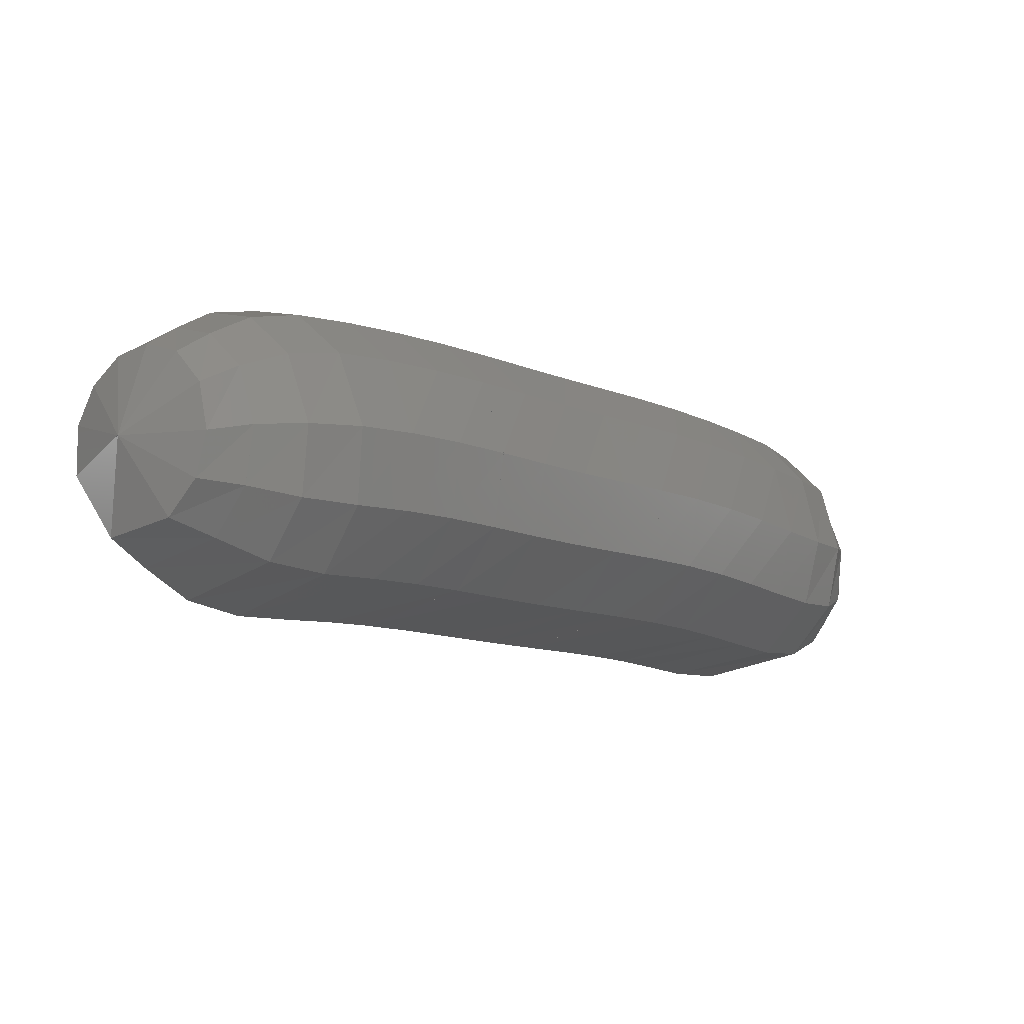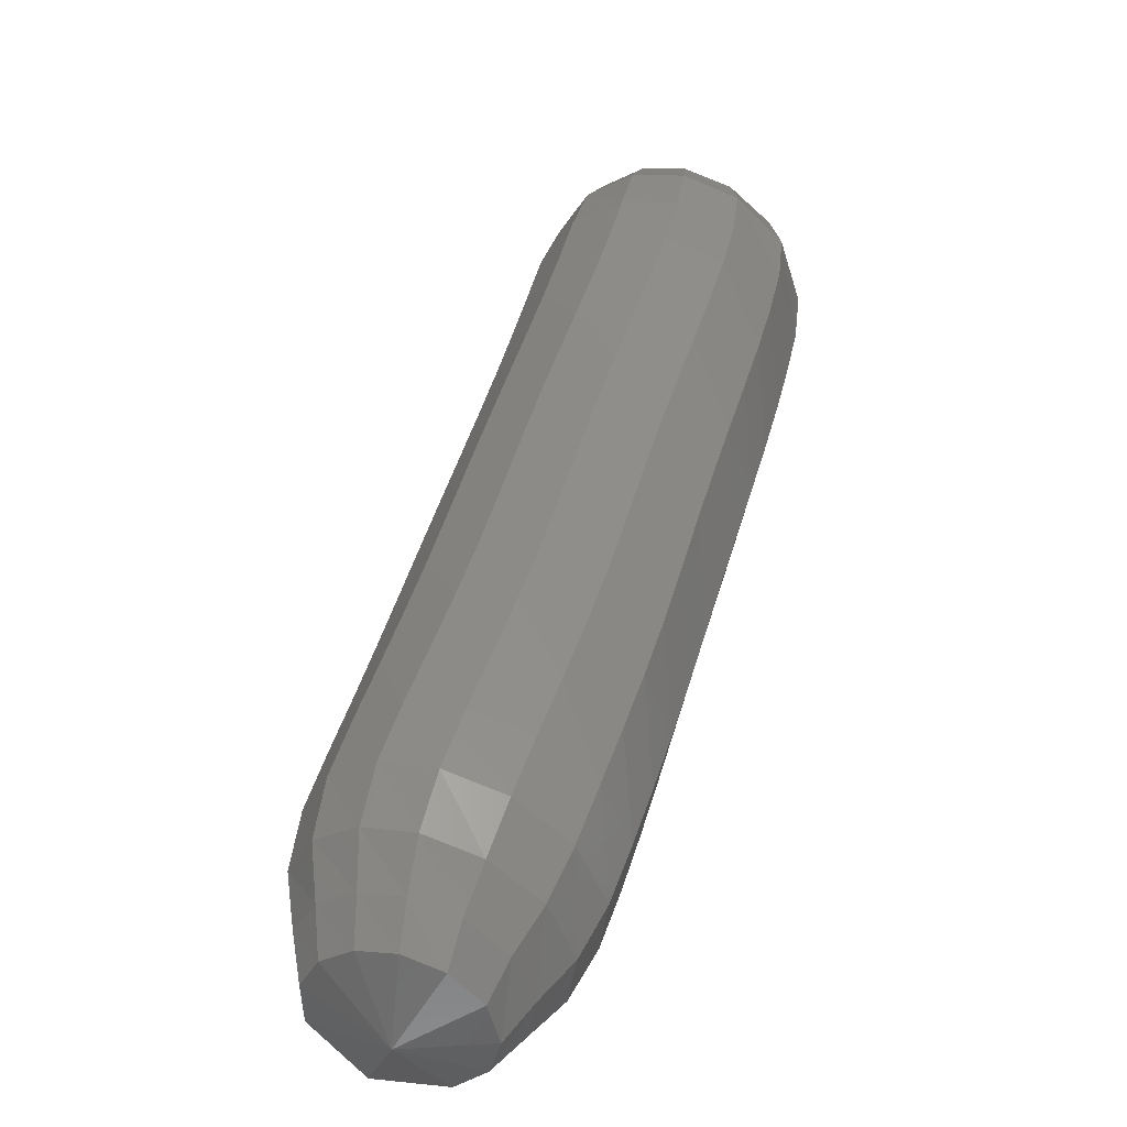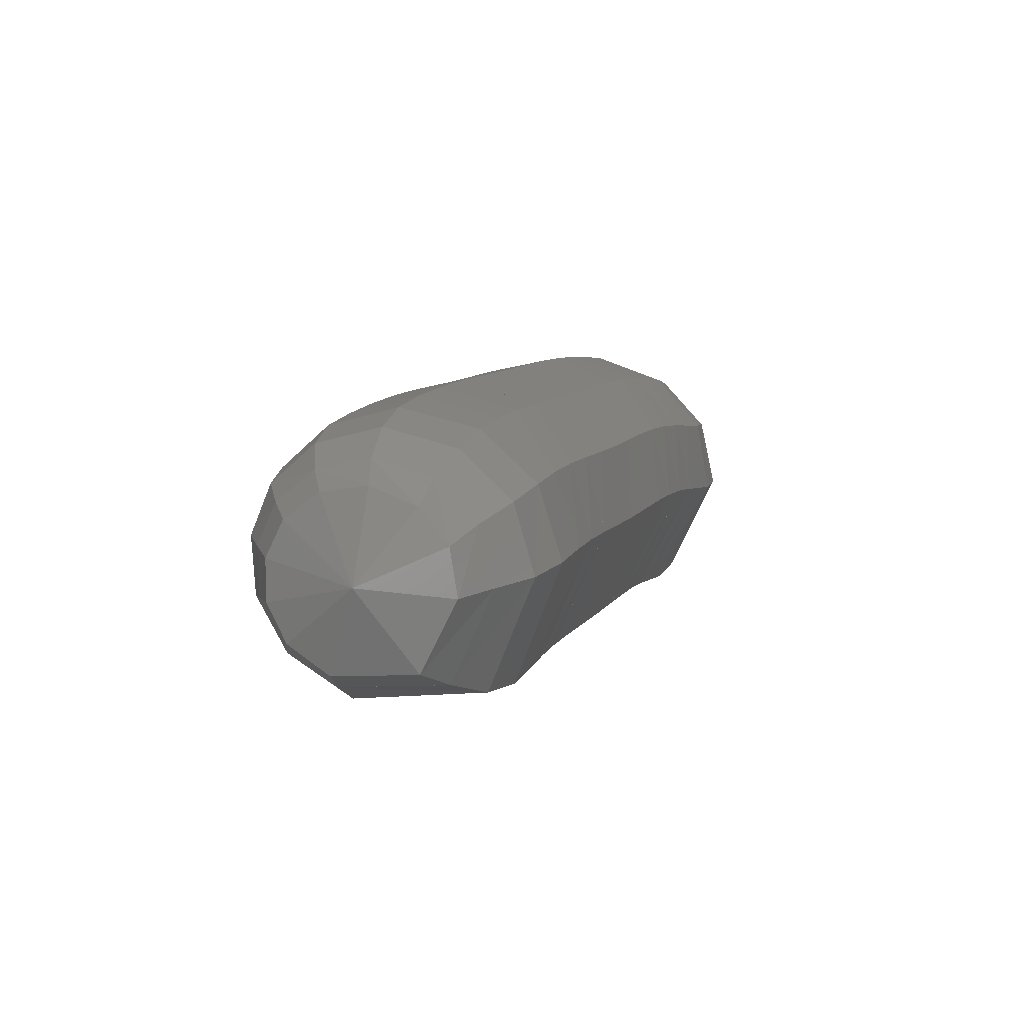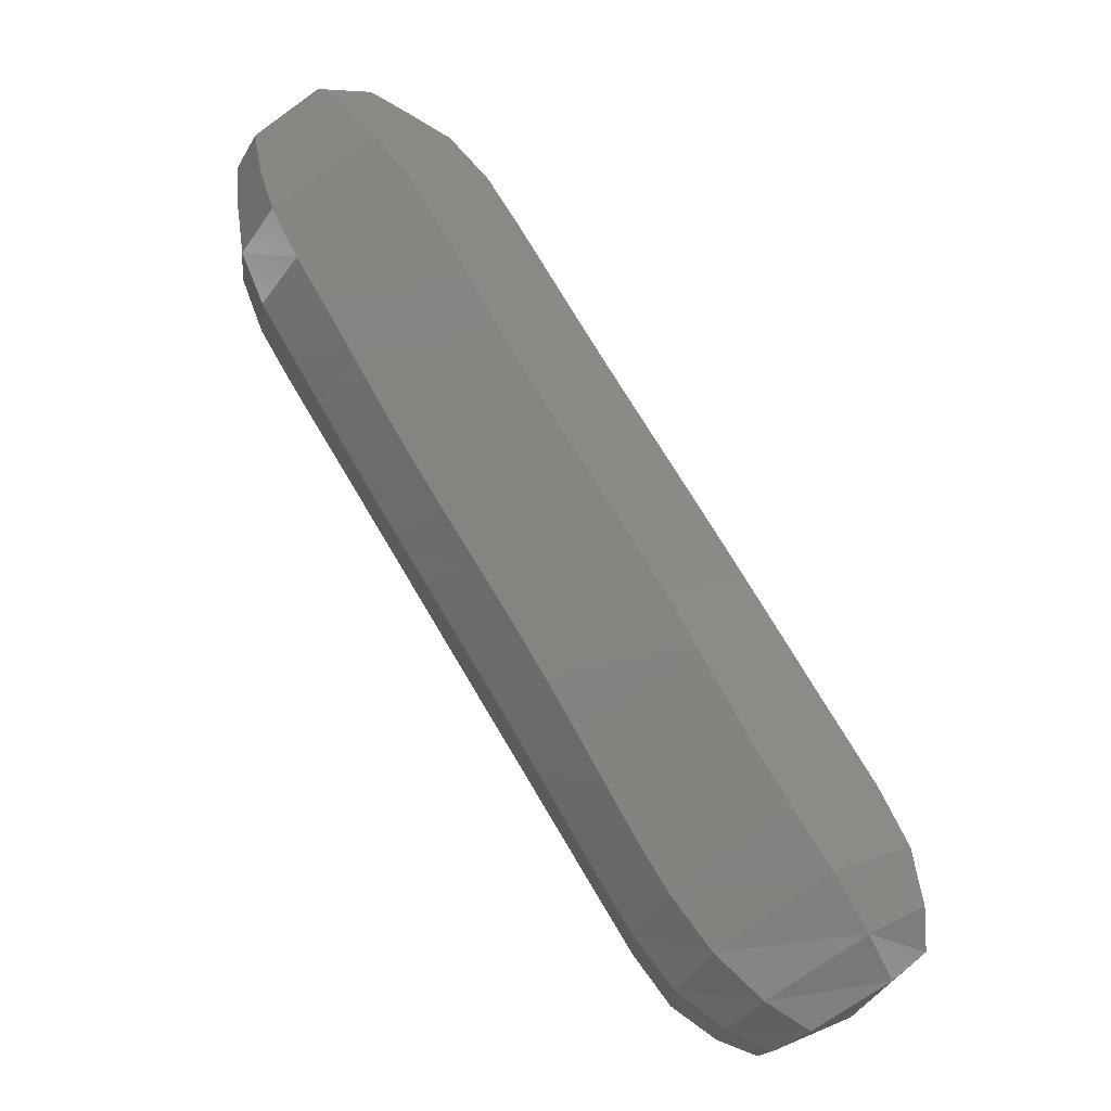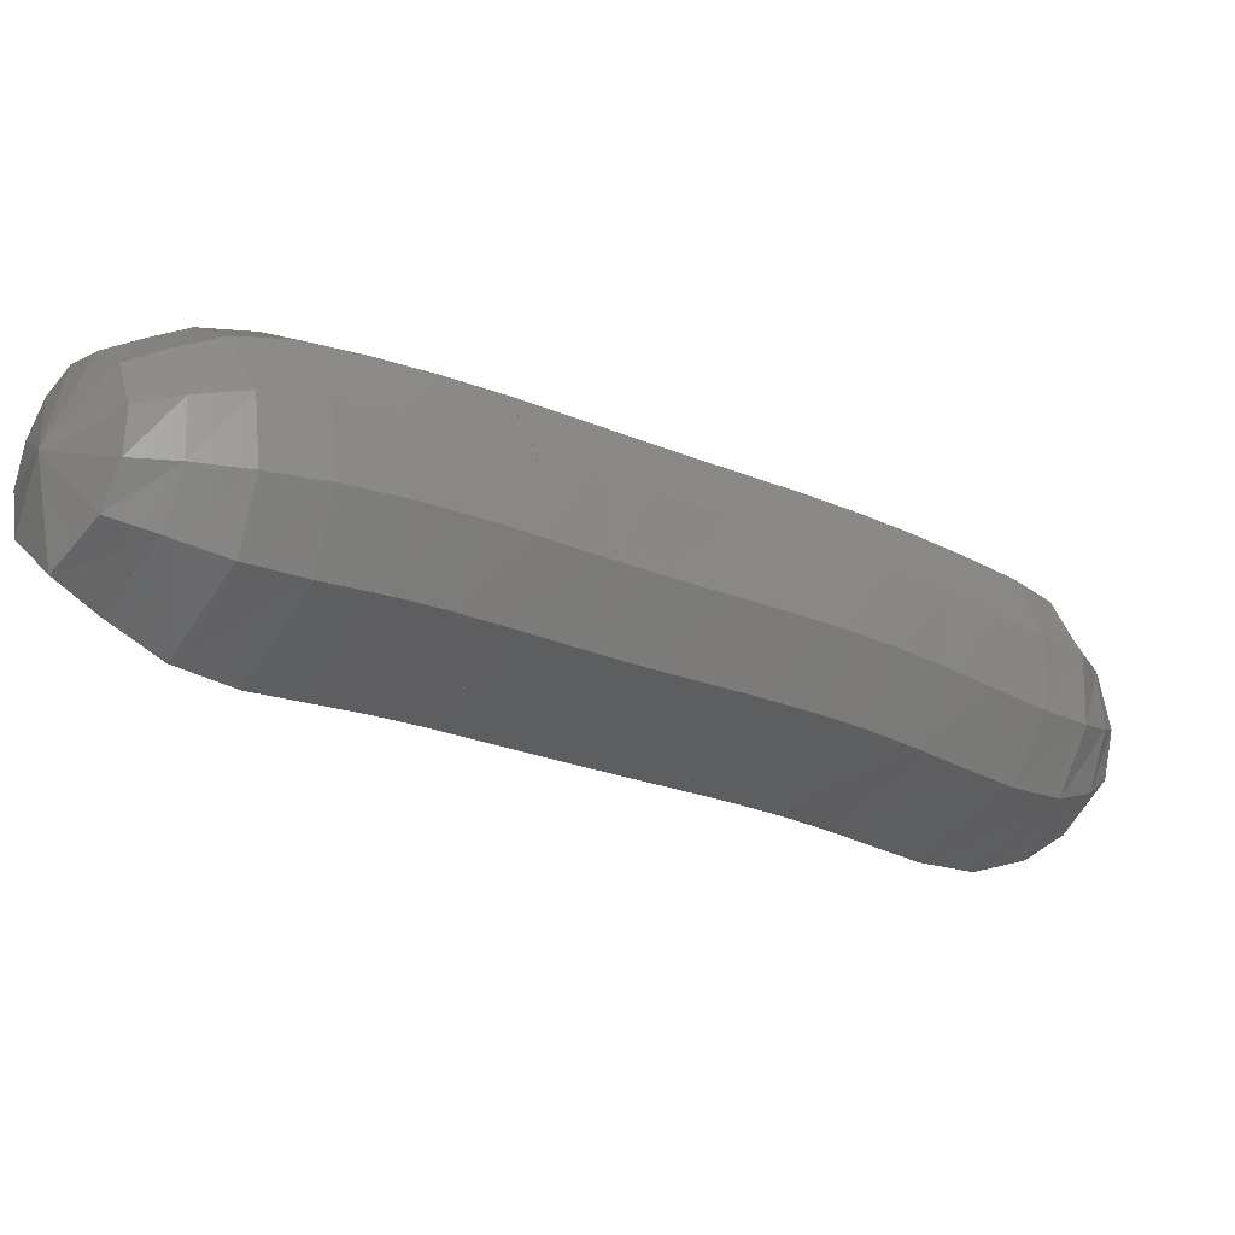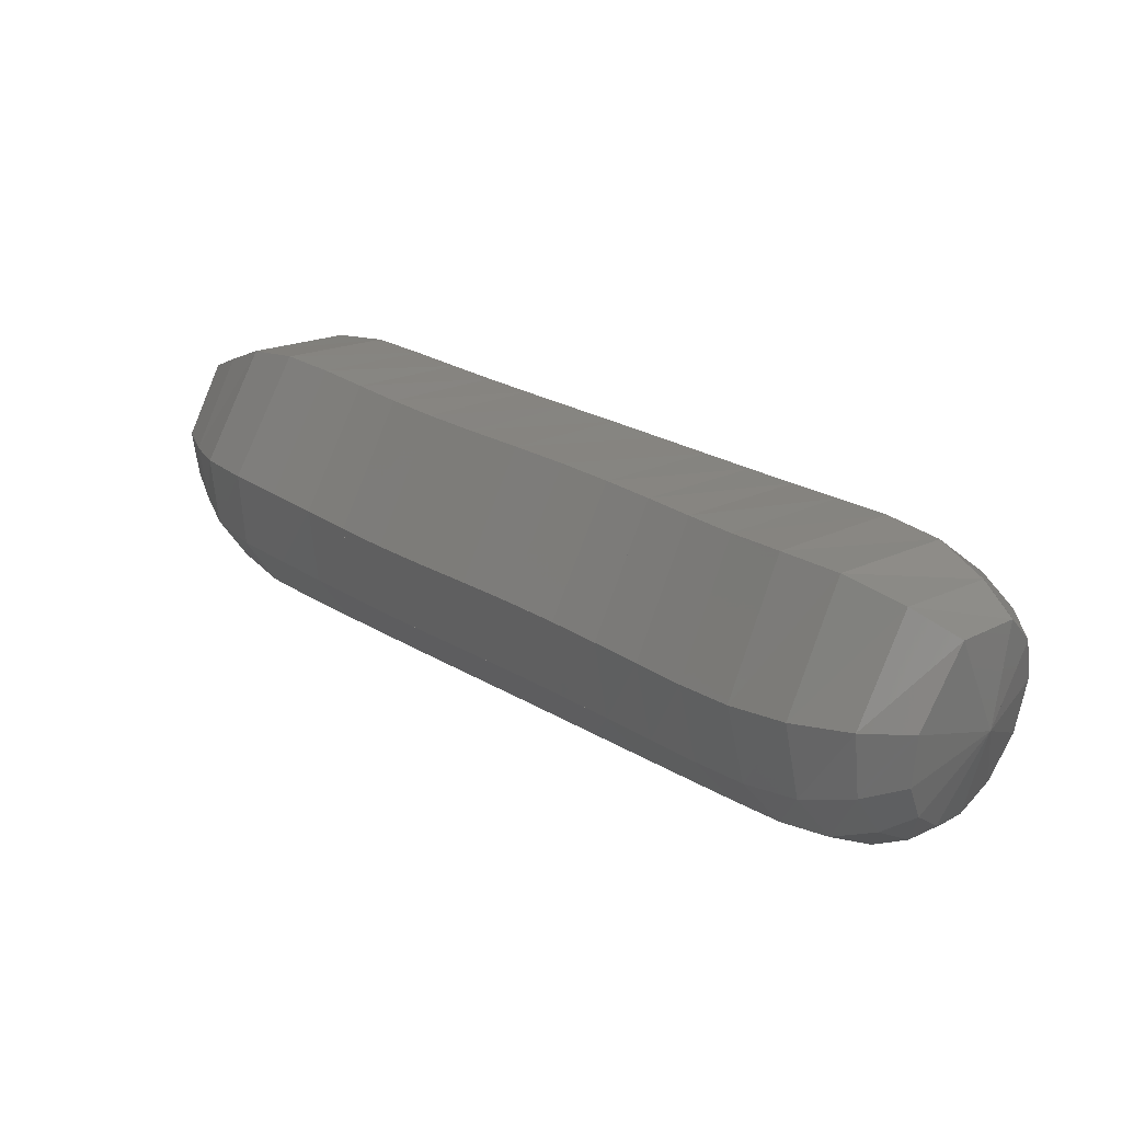
<metadata>
{"format":"stl","ext":"stl","renderer":"f3d","projection":"perspective","resolution":1024,"background":"white","views":[{"elev":68.8,"azim":-174.8,"up":"+Y"},{"elev":33.0,"azim":155.9,"up":"+Z"},{"elev":58.4,"azim":131.6,"up":"+Y"},{"elev":-50.6,"azim":158.0,"up":"+Y"},{"elev":-41.2,"azim":-166.1,"up":"+Z"},{"elev":-73.7,"azim":-166.9,"up":"+Y"}]}
</metadata>
<code>
# stl→obj: 211 verts, 440 faces
v 82.42 -7.542 273.4
v 82.45 -7.652 273.1
v 82.3 -7.472 273.2
v 82.56 -7.608 273
v 82.35 -7.398 273.1
v 82.7 -7.507 272.9
v 82.43 -7.282 273
v 82.83 -7.362 272.9
v 82.54 -7.135 272.9
v 82.94 -7.213 272.9
v 82.64 -6.985 272.9
v 83.04 -7.073 272.8
v 82.75 -6.839 272.9
v 83.14 -6.938 272.8
v 82.85 -6.697 272.8
v 83.24 -6.802 272.8
v 82.96 -6.556 272.8
v 83.36 -6.66 272.7
v 83.08 -6.412 272.8
v 83.48 -6.511 272.7
v 83.2 -6.264 272.7
v 83.61 -6.36 272.6
v 83.33 -6.114 272.7
v 83.73 -6.214 272.6
v 83.45 -5.968 272.6
v 83.84 -6.077 272.6
v 83.56 -5.828 272.6
v 83.94 -5.947 272.5
v 83.67 -5.691 272.6
v 84.05 -5.818 272.5
v 83.79 -5.557 272.5
v 84.17 -5.683 272.4
v 83.91 -5.423 272.5
v 84.29 -5.535 272.4
v 84.05 -5.298 272.5
v 84.4 -5.385 272.4
v 84.19 -5.2 272.5
v 84.48 -5.257 272.5
v 84.3 -5.12 272.5
v 84.47 -5.095 272.7
v 82.26 -7.375 273.3
v 82.28 -7.291 273.2
v 82.32 -7.166 273.1
v 82.42 -7.019 273.1
v 82.53 -6.868 273.1
v 82.64 -6.719 273
v 82.75 -6.574 273
v 82.86 -6.43 273
v 82.98 -6.285 272.9
v 83.11 -6.137 272.9
v 83.23 -5.989 272.8
v 83.35 -5.842 272.8
v 83.47 -5.7 272.8
v 83.58 -5.561 272.7
v 83.7 -5.423 272.7
v 83.83 -5.289 272.6
v 83.97 -5.178 272.6
v 84.11 -5.105 272.6
v 84.23 -5.047 272.6
v 82.28 -7.322 273.4
v 82.28 -7.235 273.4
v 82.3 -7.106 273.3
v 82.39 -6.959 273.3
v 82.5 -6.807 273.3
v 82.62 -6.657 273.2
v 82.73 -6.51 273.2
v 82.85 -6.364 273.2
v 82.97 -6.218 273.1
v 83.1 -6.071 273.1
v 83.22 -5.923 273.1
v 83.34 -5.777 273
v 83.46 -5.633 273
v 83.58 -5.492 272.9
v 83.71 -5.353 272.9
v 83.83 -5.22 272.8
v 83.97 -5.115 272.8
v 84.1 -5.056 272.8
v 84.22 -5.007 272.7
v 82.34 -7.319 273.5
v 82.35 -7.238 273.5
v 82.37 -7.11 273.5
v 82.46 -6.963 273.5
v 82.57 -6.811 273.5
v 82.69 -6.661 273.5
v 82.81 -6.514 273.4
v 82.93 -6.369 273.4
v 83.05 -6.223 273.4
v 83.18 -6.075 273.3
v 83.3 -5.928 273.3
v 83.42 -5.781 273.2
v 83.54 -5.638 273.2
v 83.67 -5.497 273.2
v 83.8 -5.358 273.1
v 83.92 -5.224 273.1
v 84.05 -5.119 273
v 84.16 -5.059 272.9
v 84.26 -5.005 272.8
v 82.43 -7.372 273.6
v 82.46 -7.299 273.7
v 82.5 -7.175 273.7
v 82.59 -7.028 273.7
v 82.7 -6.877 273.6
v 82.82 -6.728 273.6
v 82.94 -6.583 273.6
v 83.06 -6.439 273.5
v 83.19 -6.294 273.5
v 83.31 -6.146 273.5
v 83.43 -5.998 273.4
v 83.55 -5.852 273.4
v 83.68 -5.709 273.3
v 83.8 -5.57 273.3
v 83.93 -5.433 273.3
v 84.06 -5.299 273.2
v 84.18 -5.187 273.1
v 84.27 -5.112 273
v 84.34 -5.045 272.9
v 82.52 -7.456 273.7
v 82.57 -7.387 273.7
v 82.64 -7.269 273.7
v 82.73 -7.122 273.7
v 82.84 -6.972 273.7
v 82.96 -6.826 273.7
v 83.08 -6.684 273.6
v 83.21 -6.542 273.6
v 83.33 -6.398 273.6
v 83.45 -6.25 273.5
v 83.58 -6.101 273.5
v 83.7 -5.954 273.4
v 83.82 -5.814 273.4
v 83.95 -5.677 273.4
v 84.08 -5.542 273.3
v 84.2 -5.408 273.3
v 84.31 -5.285 273.2
v 84.38 -5.19 273.1
v 84.43 -5.108 273
v 82.6 -7.549 273.6
v 82.67 -7.482 273.7
v 82.76 -7.371 273.7
v 82.87 -7.225 273.7
v 82.98 -7.076 273.7
v 83.1 -6.932 273.7
v 83.21 -6.793 273.6
v 83.34 -6.654 273.6
v 83.46 -6.51 273.5
v 83.58 -6.362 273.5
v 83.7 -6.212 273.5
v 83.82 -6.066 273.4
v 83.95 -5.927 273.4
v 84.07 -5.793 273.3
v 84.2 -5.661 273.3
v 84.32 -5.526 273.2
v 84.42 -5.392 273.2
v 84.47 -5.274 273.1
v 84.52 -5.178 273
v 82.64 -7.638 273.6
v 82.75 -7.578 273.6
v 82.87 -7.474 273.6
v 82.98 -7.329 273.6
v 83.1 -7.18 273.6
v 83.21 -7.039 273.6
v 83.32 -6.903 273.5
v 83.44 -6.766 273.5
v 83.56 -6.624 273.4
v 83.68 -6.475 273.4
v 83.81 -6.324 273.4
v 83.93 -6.179 273.3
v 84.05 -6.041 273.3
v 84.17 -5.91 273.2
v 84.29 -5.78 273.2
v 84.41 -5.645 273.1
v 84.51 -5.501 273.1
v 84.55 -5.359 273
v 84.59 -5.245 272.9
v 82.65 -7.704 273.5
v 82.78 -7.656 273.5
v 82.93 -7.558 273.5
v 83.05 -7.413 273.5
v 83.17 -7.264 273.4
v 83.27 -7.125 273.4
v 83.38 -6.992 273.4
v 83.5 -6.857 273.3
v 83.61 -6.716 273.3
v 83.74 -6.567 273.2
v 83.86 -6.415 273.2
v 83.98 -6.269 273.2
v 84.1 -6.134 273.1
v 84.21 -6.005 273.1
v 84.33 -5.877 273
v 84.45 -5.742 273
v 84.55 -5.588 272.9
v 84.59 -5.428 272.9
v 84.63 -5.295 272.8
v 82.61 -7.732 273.3
v 82.75 -7.694 273.3
v 82.91 -7.599 273.3
v 83.05 -7.454 273.2
v 83.16 -7.306 273.2
v 83.26 -7.168 273.2
v 83.36 -7.036 273.1
v 83.47 -6.902 273.1
v 83.59 -6.761 273.1
v 83.71 -6.612 273
v 83.84 -6.46 273
v 83.96 -6.314 272.9
v 84.07 -6.179 272.9
v 84.18 -6.051 272.8
v 84.29 -5.924 272.8
v 84.41 -5.789 272.7
v 84.52 -5.631 272.7
v 84.57 -5.461 272.7
v 84.61 -5.316 272.7
f 1 1 2
f 2 1 3
f 2 3 4
f 4 3 5
f 4 5 6
f 6 5 7
f 6 7 8
f 8 7 9
f 8 9 10
f 10 9 11
f 10 11 12
f 12 11 13
f 12 13 14
f 14 13 15
f 14 15 16
f 16 15 17
f 16 17 18
f 18 17 19
f 18 19 20
f 20 19 21
f 20 21 22
f 22 21 23
f 22 23 24
f 24 23 25
f 24 25 26
f 26 25 27
f 26 27 28
f 28 27 29
f 28 29 30
f 30 29 31
f 30 31 32
f 32 31 33
f 32 33 34
f 34 33 35
f 34 35 36
f 36 35 37
f 36 37 38
f 38 37 39
f 38 39 40
f 40 39 40
f 1 1 3
f 3 1 41
f 3 41 5
f 5 41 42
f 5 42 7
f 7 42 43
f 7 43 9
f 9 43 44
f 9 44 11
f 11 44 45
f 11 45 13
f 13 45 46
f 13 46 15
f 15 46 47
f 15 47 17
f 17 47 48
f 17 48 19
f 19 48 49
f 19 49 21
f 21 49 50
f 21 50 23
f 23 50 51
f 23 51 25
f 25 51 52
f 25 52 27
f 27 52 53
f 27 53 29
f 29 53 54
f 29 54 31
f 31 54 55
f 31 55 33
f 33 55 56
f 33 56 35
f 35 56 57
f 35 57 37
f 37 57 58
f 37 58 39
f 39 58 59
f 39 59 40
f 40 59 40
f 1 1 41
f 41 1 60
f 41 60 42
f 42 60 61
f 42 61 43
f 43 61 62
f 43 62 44
f 44 62 63
f 44 63 45
f 45 63 64
f 45 64 46
f 46 64 65
f 46 65 47
f 47 65 66
f 47 66 48
f 48 66 67
f 48 67 49
f 49 67 68
f 49 68 50
f 50 68 69
f 50 69 51
f 51 69 70
f 51 70 52
f 52 70 71
f 52 71 53
f 53 71 72
f 53 72 54
f 54 72 73
f 54 73 55
f 55 73 74
f 55 74 56
f 56 74 75
f 56 75 57
f 57 75 76
f 57 76 58
f 58 76 77
f 58 77 59
f 59 77 78
f 59 78 40
f 40 78 40
f 1 1 60
f 60 1 79
f 60 79 61
f 61 79 80
f 61 80 62
f 62 80 81
f 62 81 63
f 63 81 82
f 63 82 64
f 64 82 83
f 64 83 65
f 65 83 84
f 65 84 66
f 66 84 85
f 66 85 67
f 67 85 86
f 67 86 68
f 68 86 87
f 68 87 69
f 69 87 88
f 69 88 70
f 70 88 89
f 70 89 71
f 71 89 90
f 71 90 72
f 72 90 91
f 72 91 73
f 73 91 92
f 73 92 74
f 74 92 93
f 74 93 75
f 75 93 94
f 75 94 76
f 76 94 95
f 76 95 77
f 77 95 96
f 77 96 78
f 78 96 97
f 78 97 40
f 40 97 40
f 1 1 79
f 79 1 98
f 79 98 80
f 80 98 99
f 80 99 81
f 81 99 100
f 81 100 82
f 82 100 101
f 82 101 83
f 83 101 102
f 83 102 84
f 84 102 103
f 84 103 85
f 85 103 104
f 85 104 86
f 86 104 105
f 86 105 87
f 87 105 106
f 87 106 88
f 88 106 107
f 88 107 89
f 89 107 108
f 89 108 90
f 90 108 109
f 90 109 91
f 91 109 110
f 91 110 92
f 92 110 111
f 92 111 93
f 93 111 112
f 93 112 94
f 94 112 113
f 94 113 95
f 95 113 114
f 95 114 96
f 96 114 115
f 96 115 97
f 97 115 116
f 97 116 40
f 40 116 40
f 1 1 98
f 98 1 117
f 98 117 99
f 99 117 118
f 99 118 100
f 100 118 119
f 100 119 101
f 101 119 120
f 101 120 102
f 102 120 121
f 102 121 103
f 103 121 122
f 103 122 104
f 104 122 123
f 104 123 105
f 105 123 124
f 105 124 106
f 106 124 125
f 106 125 107
f 107 125 126
f 107 126 108
f 108 126 127
f 108 127 109
f 109 127 128
f 109 128 110
f 110 128 129
f 110 129 111
f 111 129 130
f 111 130 112
f 112 130 131
f 112 131 113
f 113 131 132
f 113 132 114
f 114 132 133
f 114 133 115
f 115 133 134
f 115 134 116
f 116 134 135
f 116 135 40
f 40 135 40
f 1 1 117
f 117 1 136
f 117 136 118
f 118 136 137
f 118 137 119
f 119 137 138
f 119 138 120
f 120 138 139
f 120 139 121
f 121 139 140
f 121 140 122
f 122 140 141
f 122 141 123
f 123 141 142
f 123 142 124
f 124 142 143
f 124 143 125
f 125 143 144
f 125 144 126
f 126 144 145
f 126 145 127
f 127 145 146
f 127 146 128
f 128 146 147
f 128 147 129
f 129 147 148
f 129 148 130
f 130 148 149
f 130 149 131
f 131 149 150
f 131 150 132
f 132 150 151
f 132 151 133
f 133 151 152
f 133 152 134
f 134 152 153
f 134 153 135
f 135 153 154
f 135 154 40
f 40 154 40
f 1 1 136
f 136 1 155
f 136 155 137
f 137 155 156
f 137 156 138
f 138 156 157
f 138 157 139
f 139 157 158
f 139 158 140
f 140 158 159
f 140 159 141
f 141 159 160
f 141 160 142
f 142 160 161
f 142 161 143
f 143 161 162
f 143 162 144
f 144 162 163
f 144 163 145
f 145 163 164
f 145 164 146
f 146 164 165
f 146 165 147
f 147 165 166
f 147 166 148
f 148 166 167
f 148 167 149
f 149 167 168
f 149 168 150
f 150 168 169
f 150 169 151
f 151 169 170
f 151 170 152
f 152 170 171
f 152 171 153
f 153 171 172
f 153 172 154
f 154 172 173
f 154 173 40
f 40 173 40
f 1 1 155
f 155 1 174
f 155 174 156
f 156 174 175
f 156 175 157
f 157 175 176
f 157 176 158
f 158 176 177
f 158 177 159
f 159 177 178
f 159 178 160
f 160 178 179
f 160 179 161
f 161 179 180
f 161 180 162
f 162 180 181
f 162 181 163
f 163 181 182
f 163 182 164
f 164 182 183
f 164 183 165
f 165 183 184
f 165 184 166
f 166 184 185
f 166 185 167
f 167 185 186
f 167 186 168
f 168 186 187
f 168 187 169
f 169 187 188
f 169 188 170
f 170 188 189
f 170 189 171
f 171 189 190
f 171 190 172
f 172 190 191
f 172 191 173
f 173 191 192
f 173 192 40
f 40 192 40
f 1 1 174
f 174 1 193
f 174 193 175
f 175 193 194
f 175 194 176
f 176 194 195
f 176 195 177
f 177 195 196
f 177 196 178
f 178 196 197
f 178 197 179
f 179 197 198
f 179 198 180
f 180 198 199
f 180 199 181
f 181 199 200
f 181 200 182
f 182 200 201
f 182 201 183
f 183 201 202
f 183 202 184
f 184 202 203
f 184 203 185
f 185 203 204
f 185 204 186
f 186 204 205
f 186 205 187
f 187 205 206
f 187 206 188
f 188 206 207
f 188 207 189
f 189 207 208
f 189 208 190
f 190 208 209
f 190 209 191
f 191 209 210
f 191 210 192
f 192 210 211
f 192 211 40
f 40 211 40
f 1 1 193
f 193 1 2
f 193 2 194
f 194 2 4
f 194 4 195
f 195 4 6
f 195 6 196
f 196 6 8
f 196 8 197
f 197 8 10
f 197 10 198
f 198 10 12
f 198 12 199
f 199 12 14
f 199 14 200
f 200 14 16
f 200 16 201
f 201 16 18
f 201 18 202
f 202 18 20
f 202 20 203
f 203 20 22
f 203 22 204
f 204 22 24
f 204 24 205
f 205 24 26
f 205 26 206
f 206 26 28
f 206 28 207
f 207 28 30
f 207 30 208
f 208 30 32
f 208 32 209
f 209 32 34
f 209 34 210
f 210 34 36
f 210 36 211
f 211 36 38
f 211 38 40
f 40 38 40

</code>
